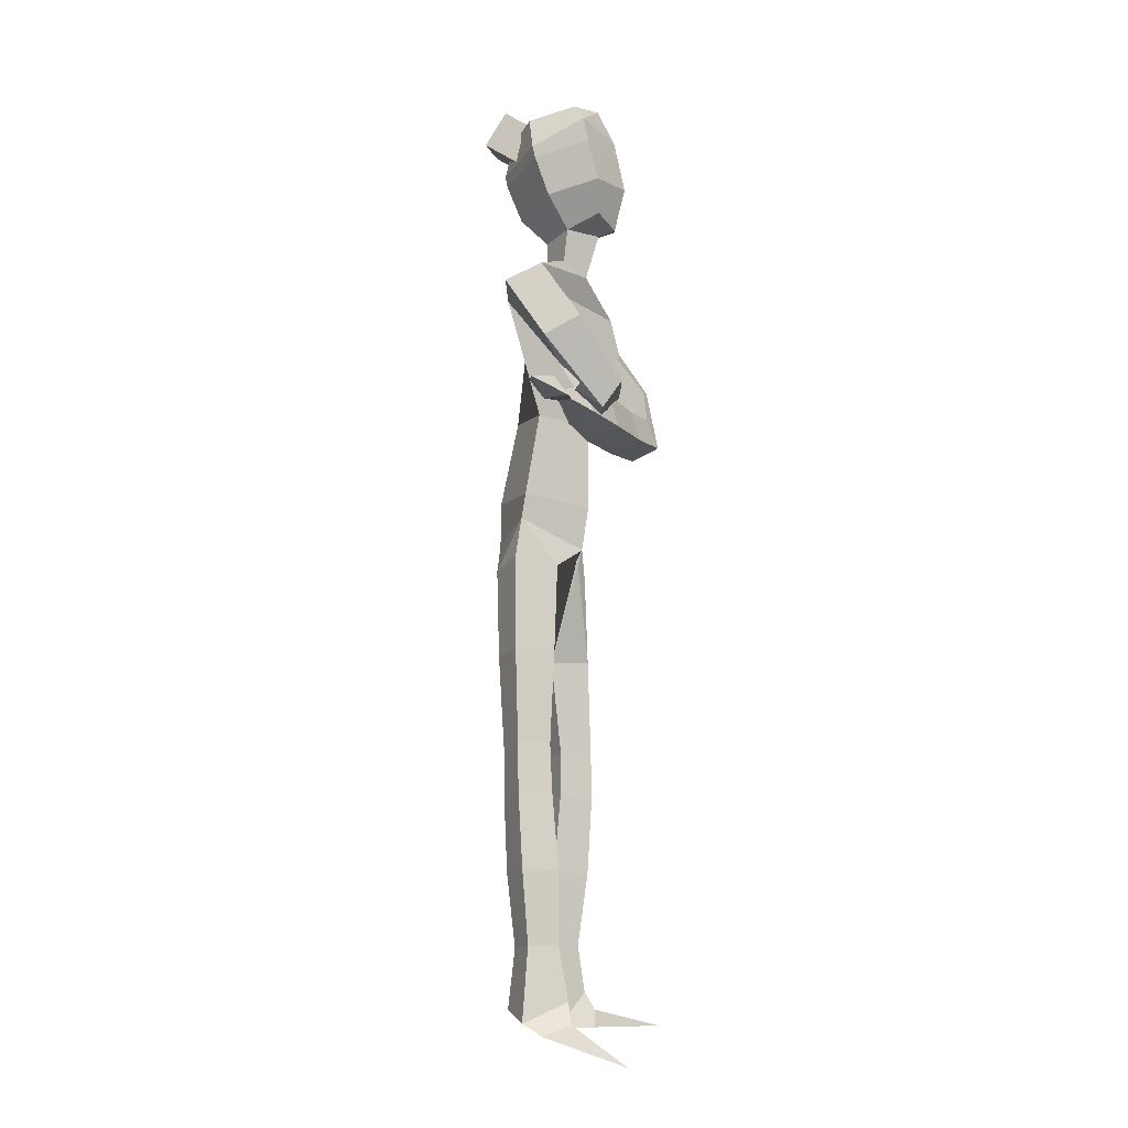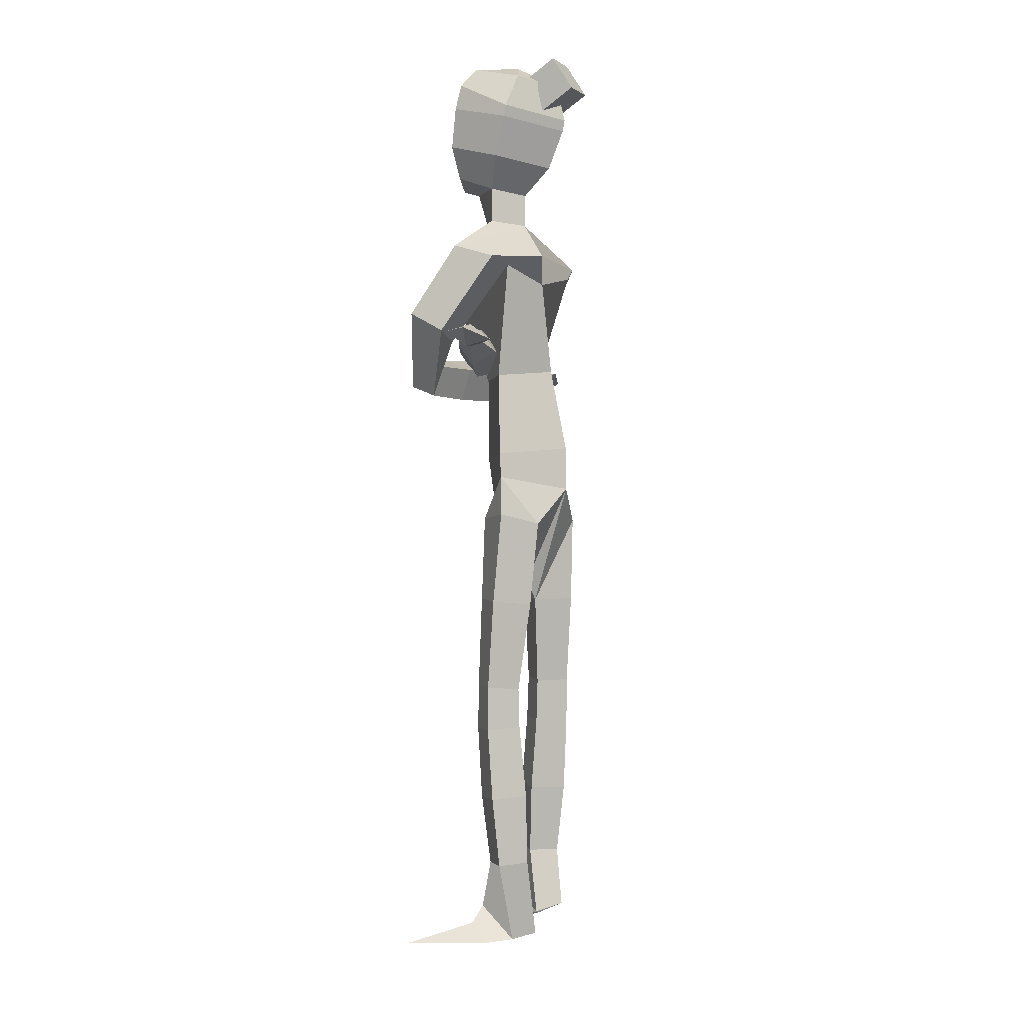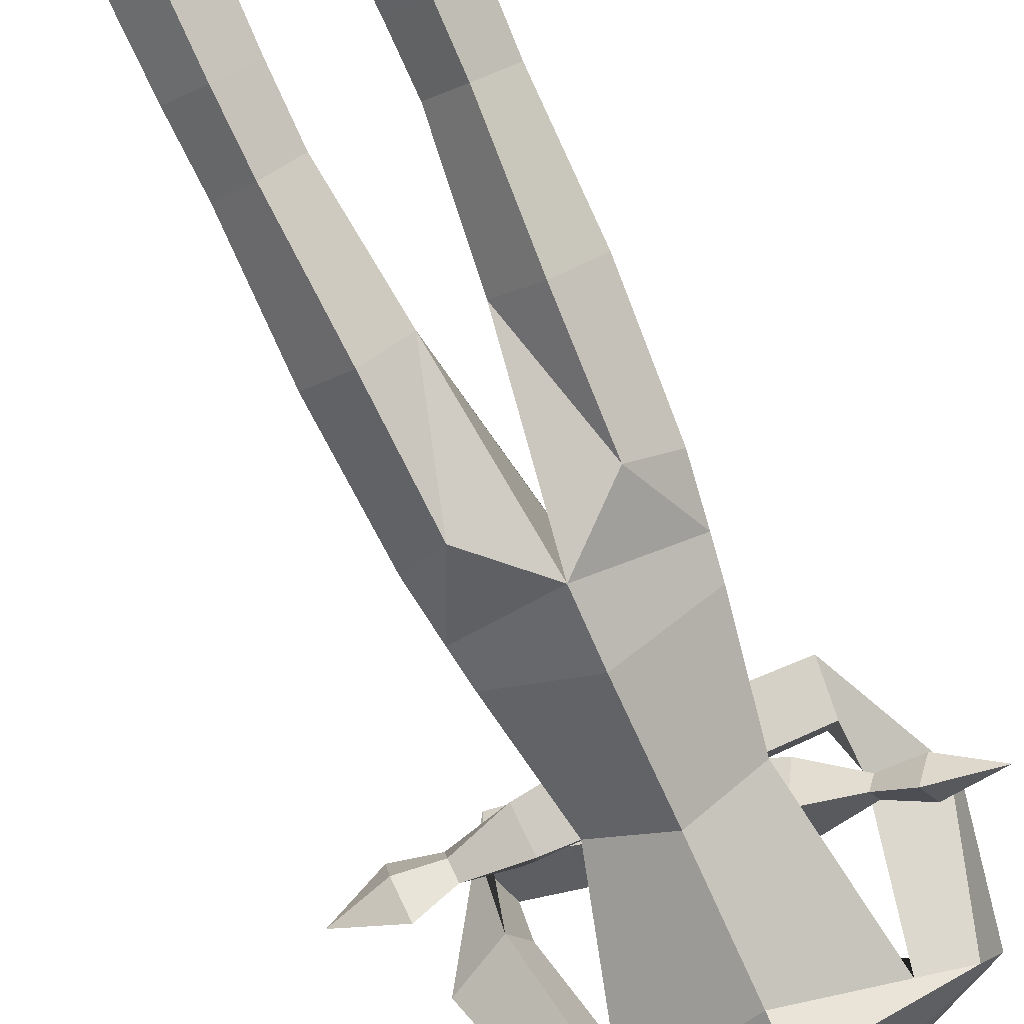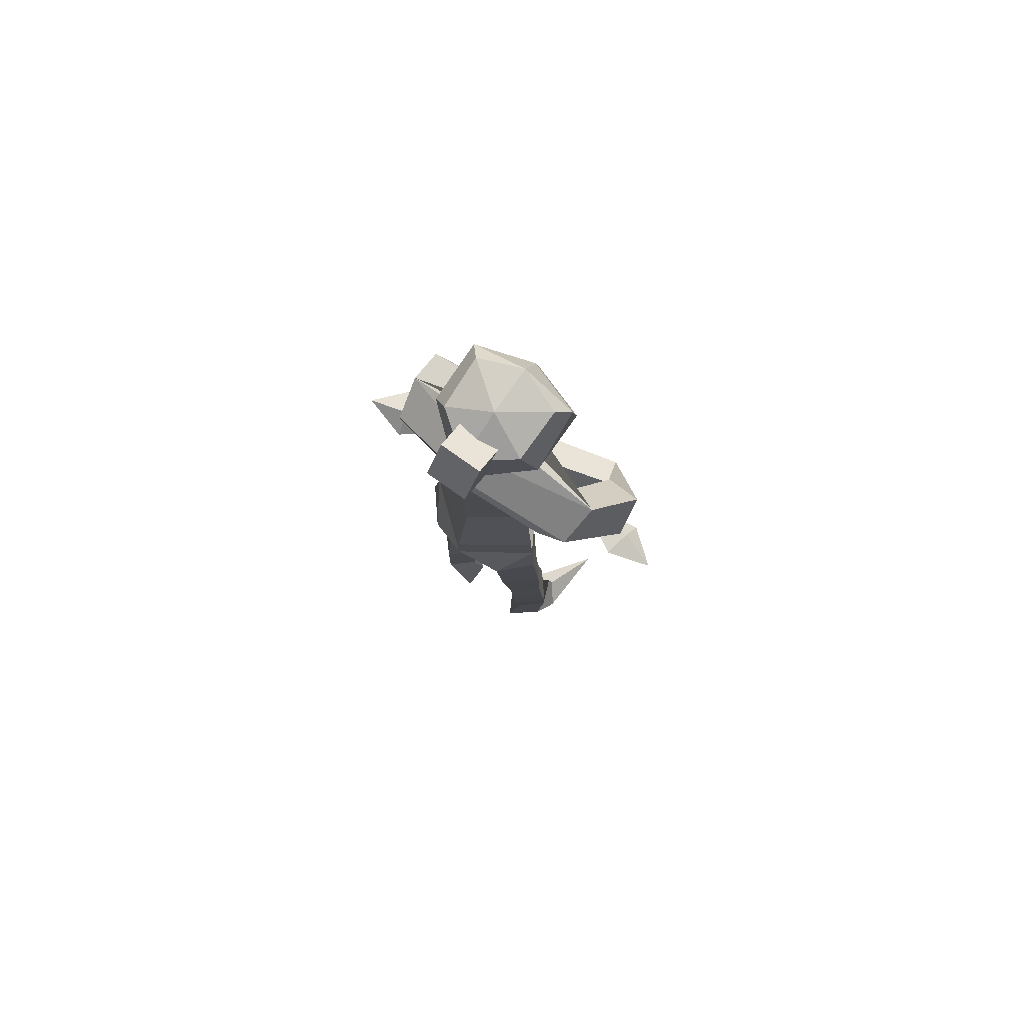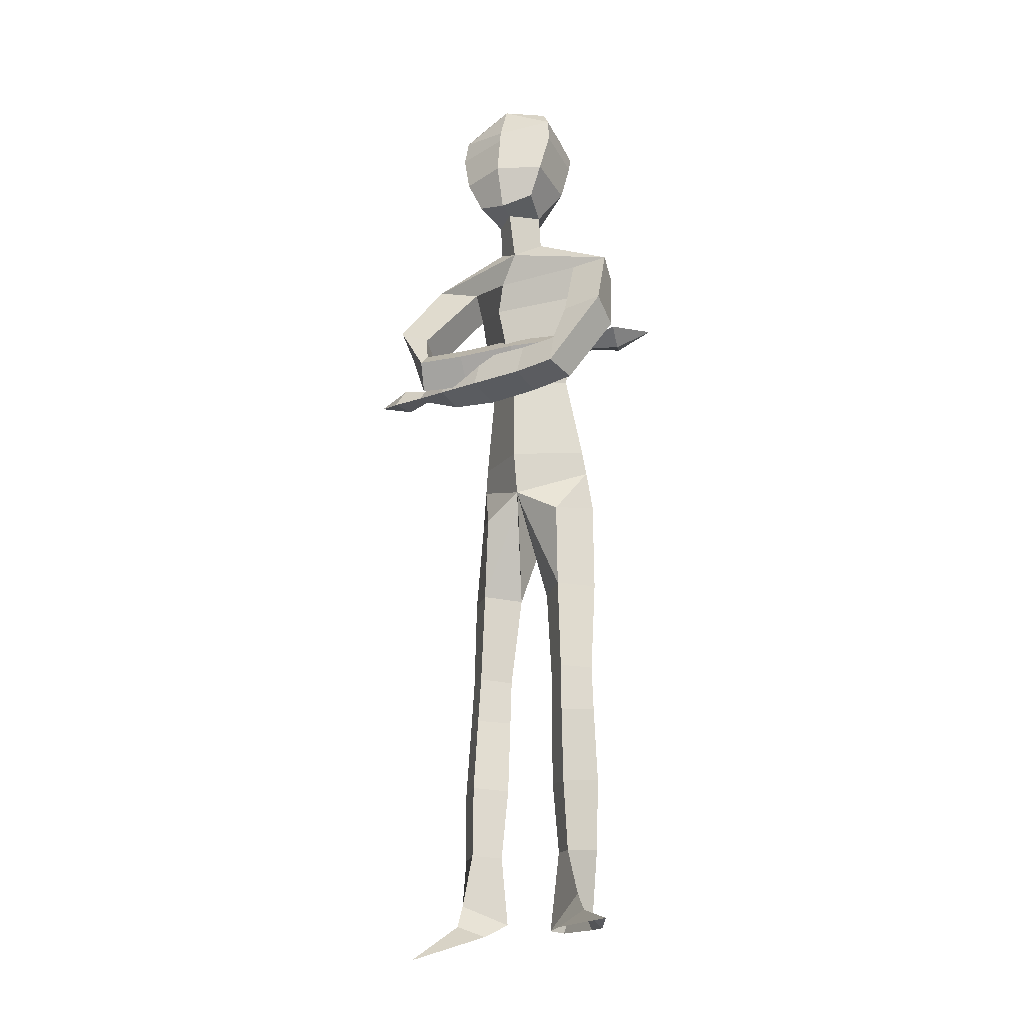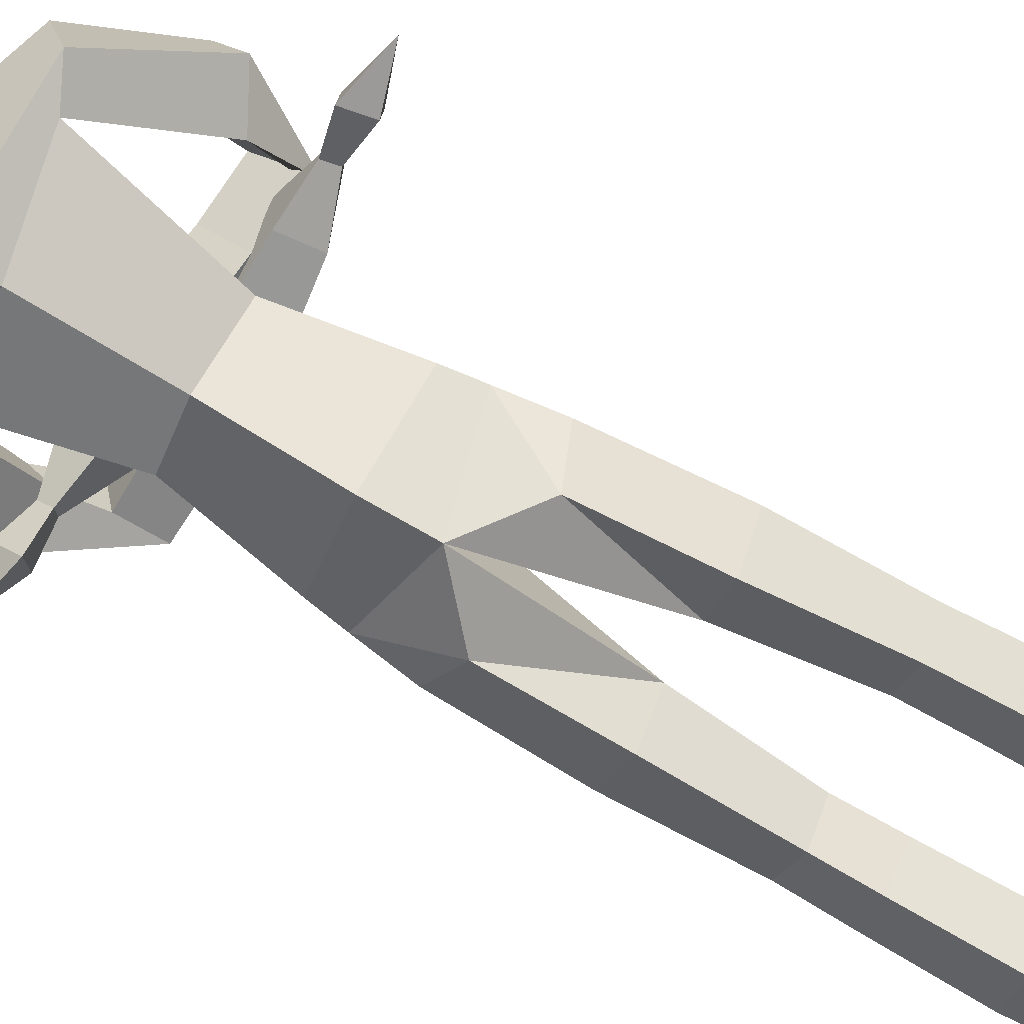
<metadata>
{"format":"obj","ext":"obj","renderer":"f3d","projection":"perspective","resolution":1024,"background":"white","views":[{"elev":-11.4,"azim":-71.4,"up":"+Y"},{"elev":1.3,"azim":117.4,"up":"+Y"},{"elev":-79.2,"azim":24.0,"up":"+Z"},{"elev":79.5,"azim":-141.4,"up":"+Y"},{"elev":-19.3,"azim":30.0,"up":"+Y"},{"elev":-79.4,"azim":-119.4,"up":"+Z"}]}
</metadata>
<code>
v -4.641 157.5 -6.898
v -4.562 163.3 -3.013
v 2.383 157.6 -7.33
v 2.461 163.5 -3.445
v 1.916 161.5 -13.18
v 1.995 167.4 -9.3
v -5.107 161.3 -12.75
v -5.029 167.2 -8.867
v -0.4663 166.9 7.794
v 0 85.42 -11.19
v 0 93.17 -11.1
v 0 107.9 -7.926
v -12.38 80.85 -3.754
v -10.78 92.2 -2.533
v -8.228 107.1 -0.8629
v 0 83.66 4.395
v 0 91.28 5.591
v 0 106.3 5.696
v -11.42 87.75 -3.044
v -5.287 39.58 -2.17
v -5.186 47.54 -2.469
v -8.259 63.87 -8.284
v -9.572 39.4 -6.679
v -9.333 47.68 -6.845
v -14.16 39.63 -2.407
v -13.7 48.09 -2.7
v -13.58 64.37 -3.237
v -3.21 63.71 -2.948
v -9.872 39.78 2.177
v -9.553 47.96 1.683
v -8.527 64.21 2.098
v -7.747 79.55 2.37
v -5.748 1.669 -1.967
v -6.11 13.74 -0.375
v -5.176 26.35 -1.155
v -9.914 13.53 -4.439
v -9.731 26.1 -6.02
v -13.98 13.82 -0.6452
v -14.6 26.45 -1.478
v -10.18 14.03 3.419
v -10.05 26.71 3.387
v -6.924 -0.9777 4.318
v -10.97 4.619 5.453
v -11.57 0.9126 6.166
v -14.75 -0.9926 2.241
v -8.421 3.229 -6.196
v -13.23 1.065 -1.912
v -14.38 -5.772 16.91
v -0.1001 160.4 10.86
v -7.453 79.17 -9.02
v -0.4003 142.1 -2.145
v 0 124.7 -6.065
v -13.56 127 -4.967
v -18.81 131.7 3.162
v -4.545 137 2.518
v 0 126 10.04
v -22.83 119.9 11.59
v -14.93 109.9 16.55
v -7.316 110.5 14.01
v -18.34 129.4 -3.748
v -24.02 116.7 5.51
v -16.14 105.1 13.49
v -7.873 105.6 10.56
v -17.82 113.6 5.957
v -17.55 108.4 8.965
v -10.06 109 6.071
v -11.57 130.2 0.9857
v -16.62 116.8 12.02
v -16.35 113.2 12.03
v -9.499 113.9 9.524
v 0 119.4 11.56
v 0.1874 142.6 7.646
v 2.234 111.9 10.73
v 10.22 113 6.723
v 15.91 113.7 3.165
v 1.64 106.7 7.052
v 9.754 108.9 3.832
v 15.41 112.2 1.242
v -0.6861 110.3 2.275
v 7.926 111.7 0.07798
v 14.49 112.9 -0.947
v -0.09241 115.6 5.954
v 8.392 115.9 2.969
v 14.99 114.4 0.9755
v 25.89 114.9 -2.885
v 21.06 114.7 3.307
v 20.12 111.9 -0.3271
v 18.38 113.2 -4.466
v 19.32 116 -0.8317
v -4.472 143 3.162
v 0 130.2 -6.043
v 0 136.2 -2.219
v 0 134.9 5.272
v -0.967 166.8 -0.3663
v -5.438 145 9.511
v -1.278 156.1 -10.19
v -1.356 162.7 -8.52
v -9.57 162 7.979
v -7.864 165.3 5.643
v 0.3538 143.5 10.74
v 0.2685 151.1 12.73
v -8.031 150.6 10.21
v -0.8392 147.1 -7.057
v -0.01945 158.4 11.27
v -9.87 157.5 8.909
v -1.2 154.1 -9.816
v -8.934 148.4 1.004
v -8.121 163.5 -3.005
v -10.49 157.5 -1.546
v -10.21 155.4 -1.169
v -0.3077 81.65 3.484
v 12.38 80.73 -3.624
v 10.78 92.2 -2.533
v 8.234 107.1 -0.8731
v 11.42 87.75 -3.044
v 4.319 40.11 -1.133
v 4.403 47.68 -1.069
v 7.985 63.66 -7.514
v 8.715 40.4 -5.598
v 8.656 47.53 -5.348
v 13.19 40 -1.22
v 12.93 48.03 -1.118
v 13.19 64.26 -2.363
v 2.807 63.84 -2.304
v 8.794 39.71 3.247
v 8.678 48.18 3.162
v 8.012 64.45 2.847
v 7.574 79.8 2.433
v 3.708 6.999e-07 -1.214
v 4.503 14.38 -3.145
v 3.88 27 -2.152
v 8.406 14.64 -7.111
v 8.553 27.31 -6.9
v 12.38 14.29 -3.223
v 13.31 26.89 -2.245
v 8.477 14.03 0.7432
v 8.637 26.58 2.502
v 8.249 0.001445 3.955
v 10.68 6.024 1.253
v 12.53 2.94 2.555
v 13.98 0.002017 -1.736
v 3.648 0.08873 -6.454
v 10.25 0.1772 -4.877
v 21.6 0.004926 11.68
v 7.545 78.93 -8.934
v 11.86 127.5 -4.722
v 19.12 130.7 2.515
v 4.545 137 2.518
v 21.6 118.2 10.42
v 13.39 105 14.92
v 5.414 104.6 13.9
v 17.17 128.7 -4.228
v 21.17 114.9 4.273
v 14.7 103.2 9.599
v 6.052 102.6 8.21
v 14.56 113.2 5.641
v 14.32 108.6 7.678
v 6.389 108.4 6.317
v 11.5 130.9 1.415
v 14.98 116.5 11.77
v 13.01 110.4 13
v 5.751 110.3 12
v -4.742 104.6 12.94
v -13.51 105.2 11.02
v -19.92 106 9.031
v -4.062 102.6 6.883
v -12.98 103.6 6.26
v -19.63 106 6.577
v -3.703 108.7 4.867
v -12.7 108.4 4.676
v -19.41 107.9 5.105
v -4.383 110.7 10.92
v -13.23 110 9.435
v -19.7 107.9 7.559
v -31.1 107.2 5.709
v -24.98 105.2 10.2
v -24.43 105.2 5.565
v -24.02 108.9 2.783
v -24.57 108.9 7.422
v 4.238 143.2 2.626
v 5.859 145.3 8.819
v 8.845 162.5 6.845
v 6.687 165.7 4.747
v 8.212 151.1 9.211
v 9.5 158 7.717
v 8.099 148.9 -0.04507
v 5.977 163.9 -3.873
v 8.836 158 -2.736
v 8.715 156 -2.334
v 0.3077 81.65 3.484
o Ноль_объект.1
f 128 16 190 127
f 5 6 4 3
f 7 8 6 5
f 1 2 8 7
f 4 6 8 2
f 5 3 1 7
f 110 107 102 105
f 18 71 53 15
f 71 56 67 53
f 55 54 93
f 41 29 25 39
f 50 13 19
f 14 15 12 11
f 104 49 98 105
f 14 11 10 19
f 32 19 13
f 17 18 15 14
f 90 107 103 51
f 43 44 42 33
f 92 91 60 54
f 54 55 92
f 110 109 96 106
f 84 89 88 81
f 88 85 87
f 75 86 89 84
f 89 85 88
f 78 87 86 75
f 86 85 89
f 19 10 50
f 36 37 35 34
f 21 28 31 30
f 37 23 20 35
f 82 73 74 83
f 43 40 38 47
f 47 38 36 46
f 28 111 31
f 83 80 79 82
f 38 39 37 36
f 16 17 14 19
f 44 48 42
f 35 20 29 41
f 47 45 44 43
f 73 76 77 74
f 25 26 24 23
f 80 81 78 77
f 31 32 13 27
f 34 35 41 40
f 79 76 63 66
f 26 27 22 24
f 83 84 81 80
f 27 13 50 22
f 59 73 82 70
f 33 34 40 43
f 74 75 84 83
f 40 41 39 38
f 81 88 87 78
f 87 85 86
f 109 108 97 96
f 60 61 57 54
f 61 62 58 57
f 62 63 59 58
f 57 58 69 68
f 76 79 80 77
f 54 67 56 93
f 53 64 61 60
f 64 65 62 61
f 65 66 63 62
f 79 66 70 82
f 45 48 44
f 67 68 64 53
f 68 69 65 64
f 69 70 66 65
f 90 55 93 72
f 54 57 68 67
f 58 59 70 69
f 16 111 28 10
f 46 36 34 33
f 63 76 73 59
f 29 30 26 25
f 77 78 75 74
f 20 21 30 29
f 32 16 19
f 30 31 27 26
f 49 9 98
f 9 94 99
f 108 94 97
f 15 53 52 12
f 53 60 91 52
f 92 55 90 51
f 39 25 23 37
f 23 24 21 20
f 24 22 28 21
f 22 50 28
f 100 101 102 95
f 105 102 101 104
f 90 95 102 107
f 108 99 94
f 109 98 99 108
f 110 105 98 109
f 110 106 103 107
f 9 99 98
f 72 100 95 90
f 50 10 28
f 111 16 32 31
f 184 186 189 185
f 146 71 18 114
f 159 56 71 146
f 147 148 93
f 121 125 137 135
f 112 145 115
f 12 114 113 11
f 182 49 104 185
f 10 11 113 115
f 115 128 112
f 114 18 17 113
f 103 186 180 51
f 138 140 139 129
f 152 91 92 147
f 148 147 92
f 96 188 189 106
f 178 179 174 171
f 175 178 177
f 179 176 165 174
f 175 179 178
f 176 177 168 165
f 175 176 179
f 10 115 145
f 131 133 132 130
f 127 124 117 126
f 116 119 133 131
f 164 163 172 173
f 134 136 139 143
f 132 134 143 142
f 190 124 127
f 169 170 173 172
f 133 135 134 132
f 113 17 16 115
f 144 140 138
f 125 116 131 137
f 140 141 143 139
f 167 166 163 164
f 120 122 121 119
f 168 171 170 167
f 112 128 127 123
f 137 131 130 136
f 155 166 169 158
f 118 123 122 120
f 171 174 173 170
f 145 112 123 118
f 172 163 151 162
f 136 130 129 139
f 174 165 164 173
f 135 137 136 134
f 177 178 171 168
f 175 177 176
f 97 187 188 96
f 149 153 152 147
f 150 154 153 149
f 151 155 154 150
f 161 150 149 160
f 170 169 166 167
f 56 159 147 93
f 153 156 146 152
f 154 157 156 153
f 155 158 157 154
f 162 158 169 172
f 144 141 140
f 156 160 159 146
f 157 161 160 156
f 158 162 161 157
f 93 148 180 72
f 160 149 147 159
f 162 151 150 161
f 124 190 16 10
f 130 132 142 129
f 163 166 155 151
f 122 126 125 121
f 165 168 167 164
f 126 117 116 125
f 16 128 115
f 123 127 126 122
f 9 49 182
f 94 9 183
f 94 187 97
f 52 146 114 12
f 91 152 146 52
f 180 148 92 51
f 119 121 135 133
f 117 120 119 116
f 124 118 120 117
f 145 118 124
f 184 101 100 181
f 101 184 185 104
f 184 181 180 186
f 183 187 94
f 183 182 188 187
f 182 185 189 188
f 103 106 189 186
f 183 9 182
f 181 100 72 180
f 10 145 124

</code>
